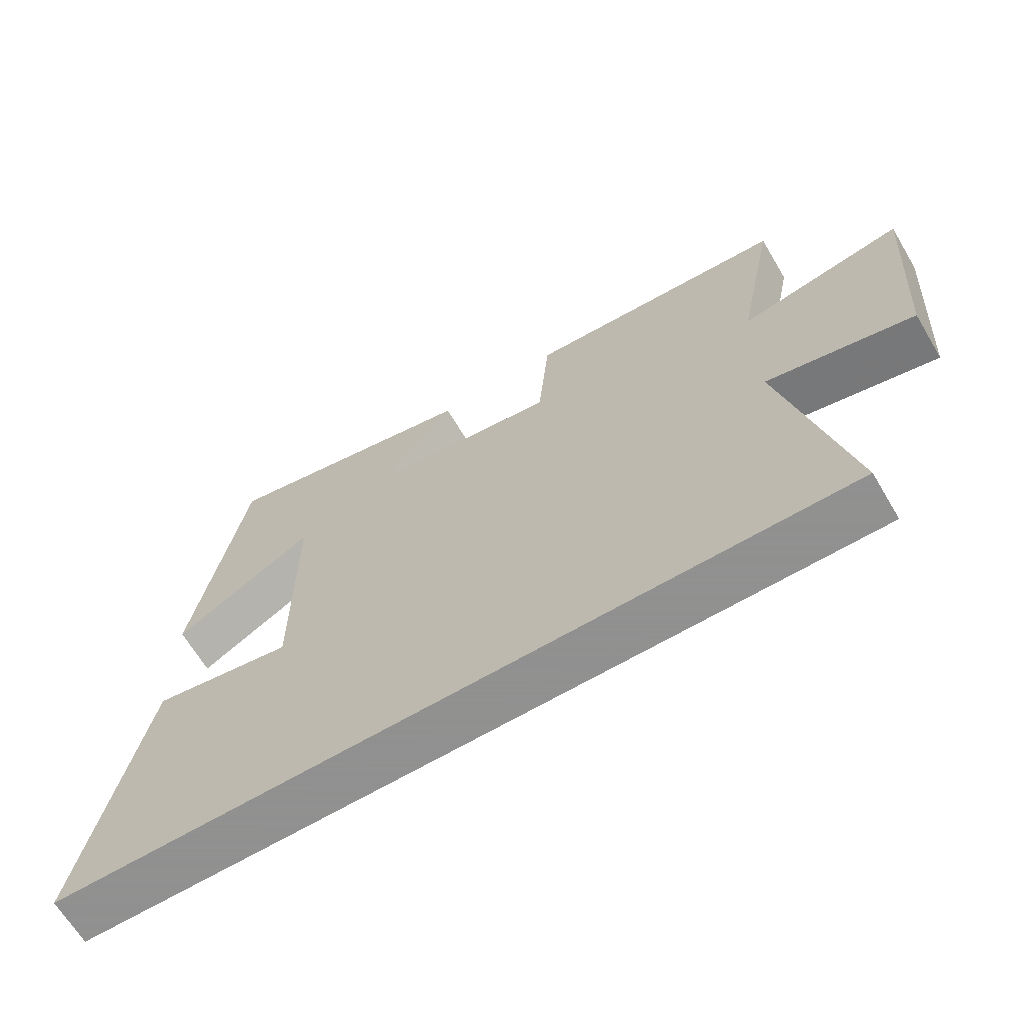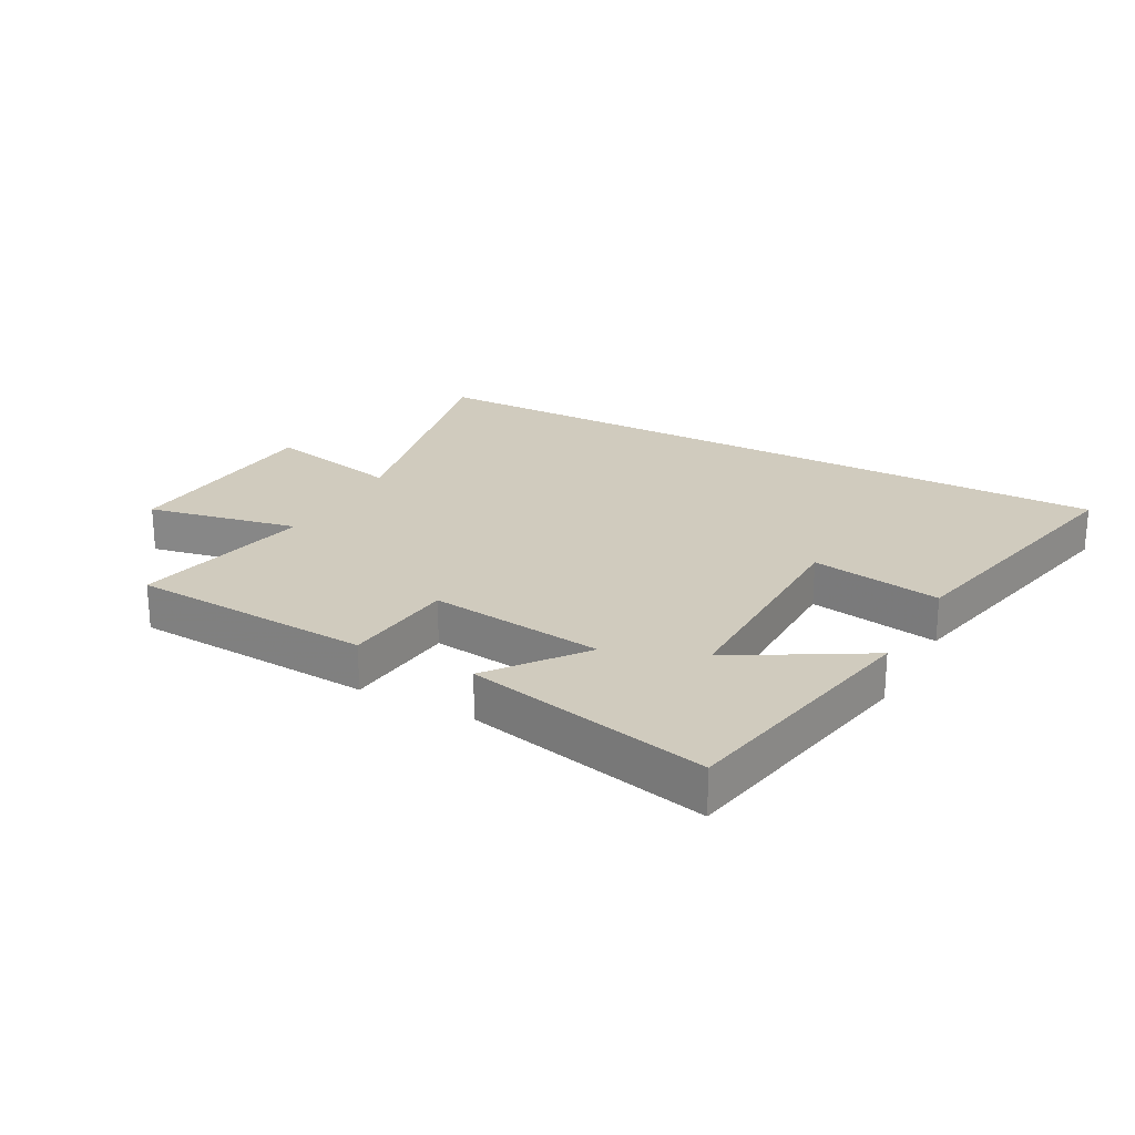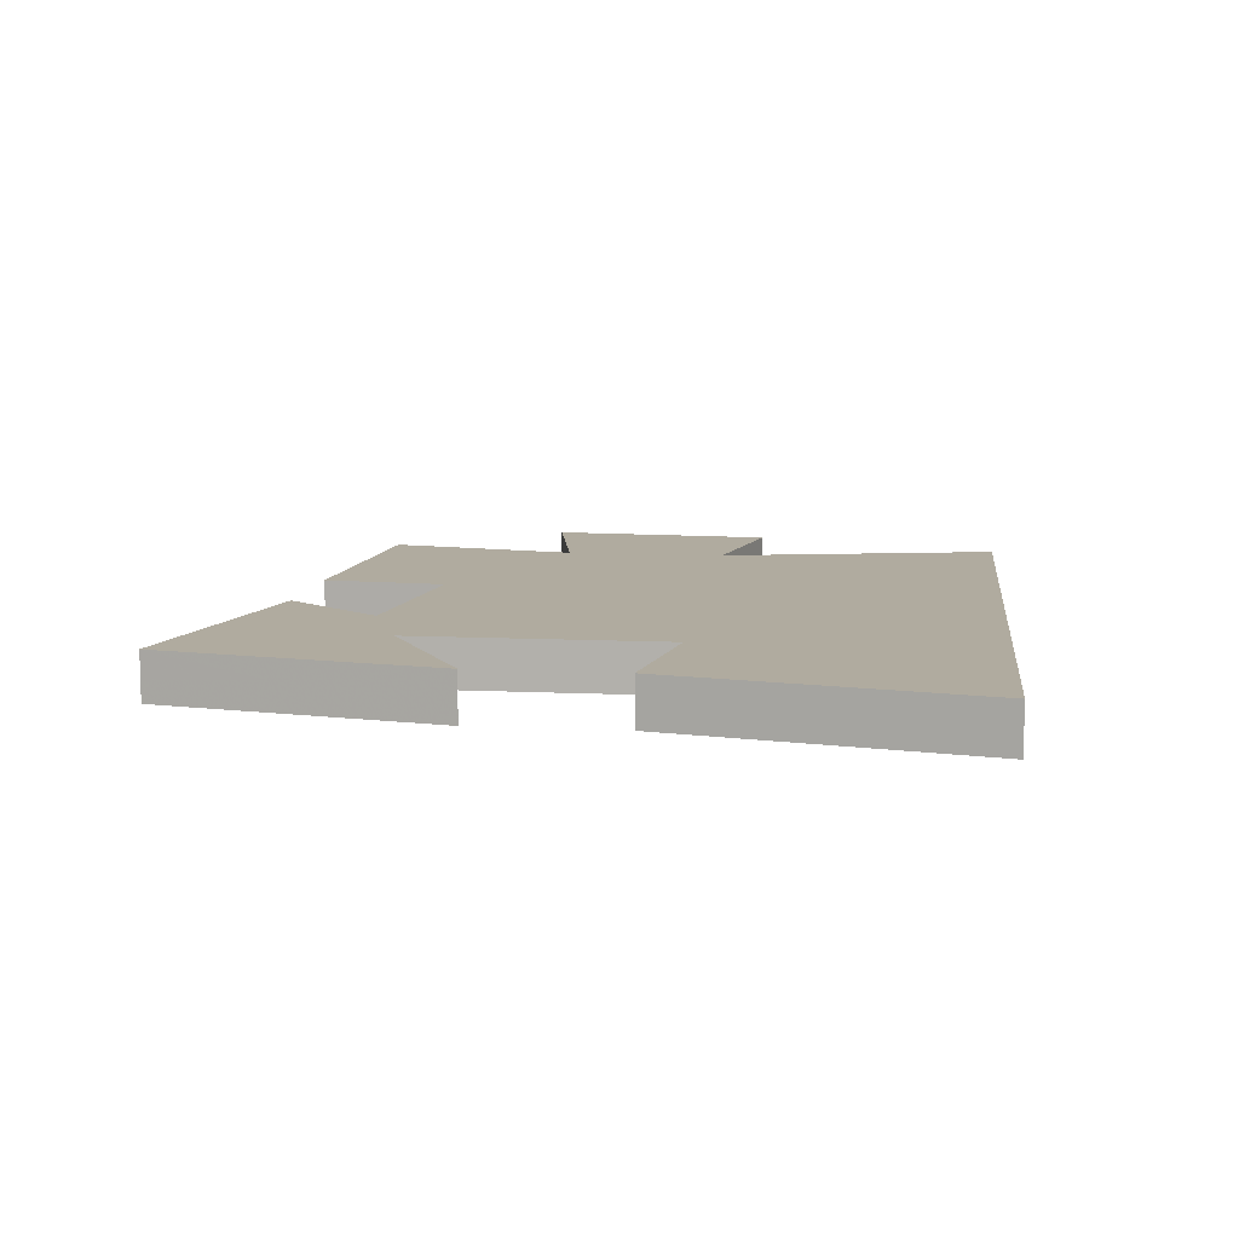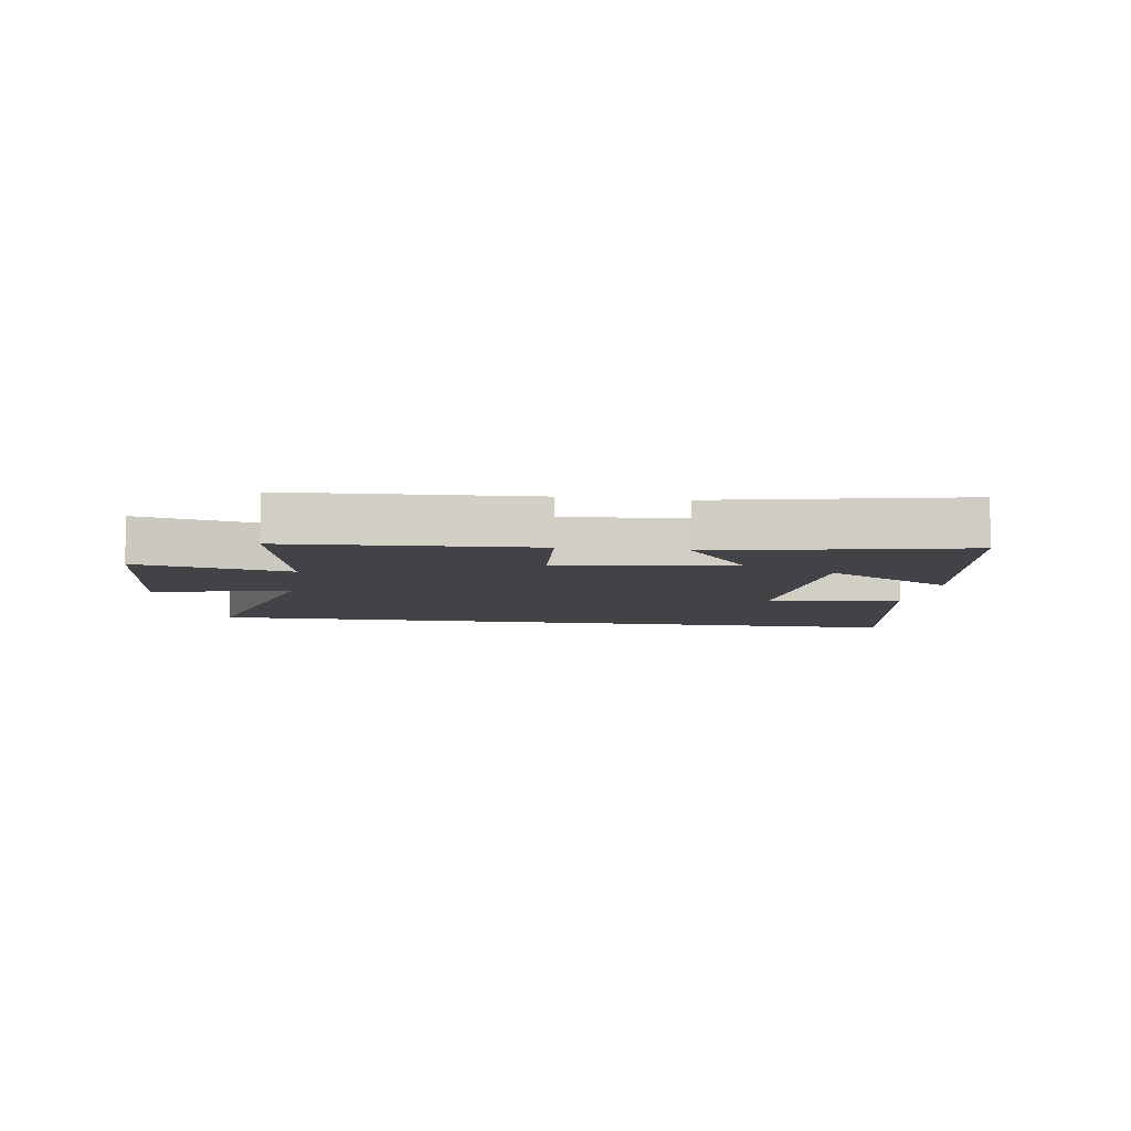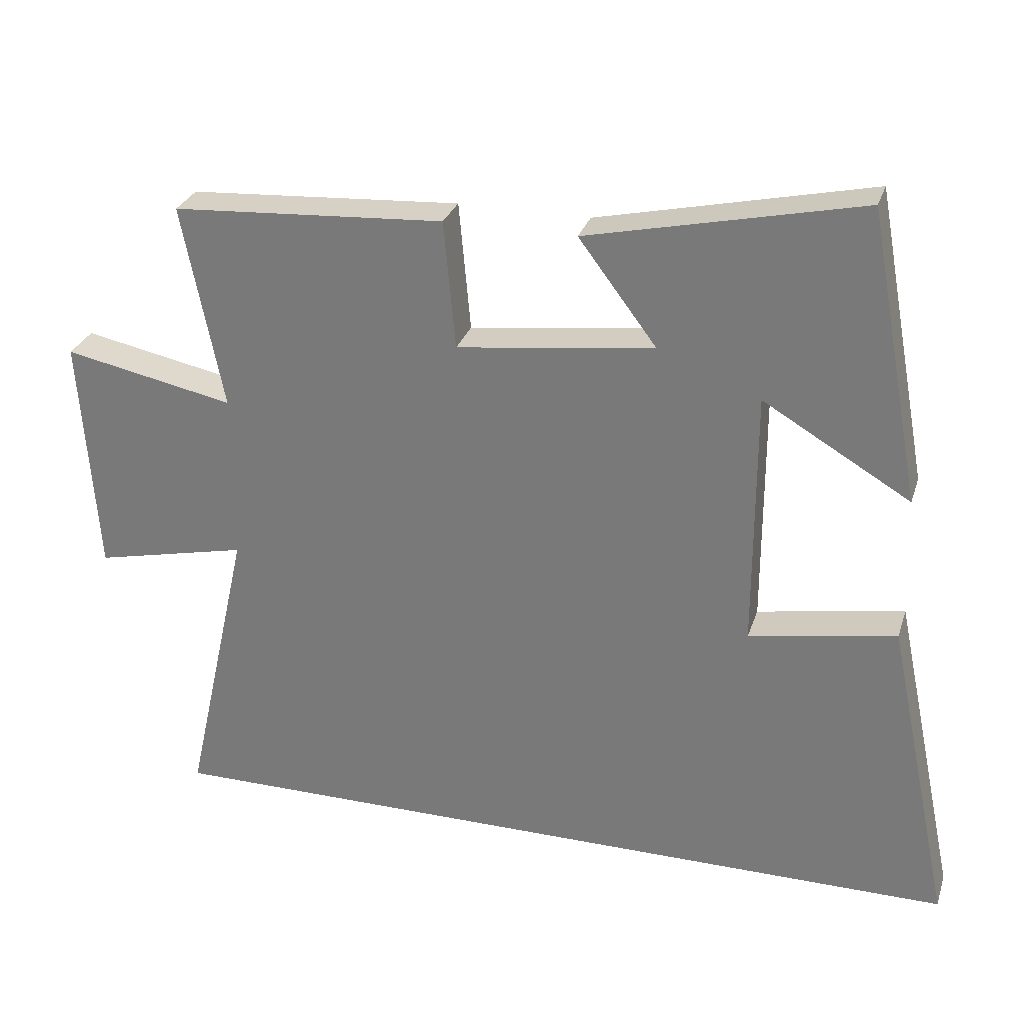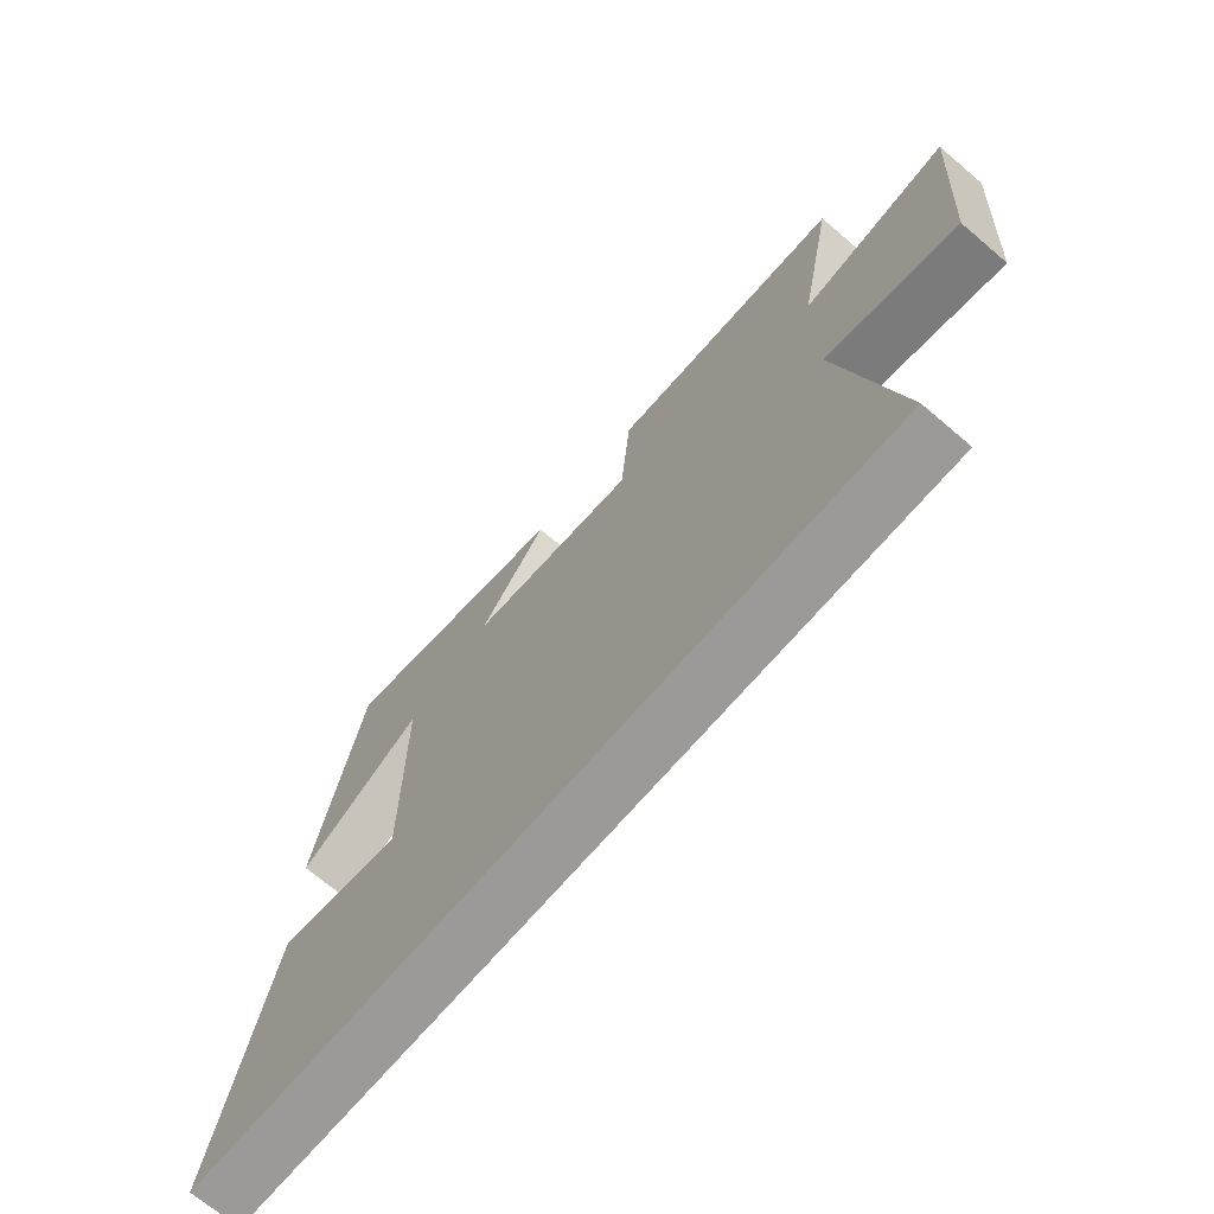
<metadata>
{"format":"obj","ext":"obj","renderer":"f3d","projection":"perspective","resolution":1024,"background":"white","views":[{"elev":-65.8,"azim":-149.3,"up":"+Z"},{"elev":23.3,"azim":28.6,"up":"+Y"},{"elev":9.7,"azim":97.2,"up":"+Y"},{"elev":-7.3,"azim":-9.1,"up":"+Y"},{"elev":28.8,"azim":16.4,"up":"+Z"},{"elev":-69.5,"azim":-130.4,"up":"+Z"}]}
</metadata>
<code>
v 0.422 0.07 0.588
v 0.5 0.07 0.167
v 0.287 0.07 0.292
v 0.287 0.07 -0.084
v 0.5 0.07 -0.047
v 0.595 0.07 -0.5
v -0.596 0.07 -0.5
v -0.5 0.07 -0.069
v -0.723 0.07 -0.119
v -0.747 0.07 0.229
v -0.5 0.07 0.179
v -0.559 0.07 0.475
v -0.164 0.07 0.5
v -0.147 0.07 0.314
v 0.139 0.07 0.35
v 0.026 0.07 0.5
v 0.422 0 0.588
v 0.5 0 0.167
v 0.287 0 0.292
v 0.287 0 -0.084
v 0.5 0 -0.047
v 0.595 0 -0.5
v -0.596 0 -0.5
v -0.5 0 -0.069
v -0.723 0 -0.119
v -0.747 0 0.229
v -0.5 0 0.179
v -0.559 0 0.475
v -0.164 0 0.5
v -0.147 0 0.314
v 0.139 0 0.35
v 0.026 0 0.5
f 15 16 1
f 11 12 13 14
f 11 14 15
f 8 9 10 11
f 8 11 15
f 7 8 15
f 4 5 6 7
f 3 4 7 15
f 1 2 3
f 1 3 15
f 17 32 31
f 30 29 28 27
f 31 30 27
f 27 26 25 24
f 31 27 24
f 31 24 23
f 23 22 21 20
f 31 23 20 19
f 19 18 17
f 31 19 17
f 1 17 18 2
f 2 18 19 3
f 3 19 20 4
f 4 20 21 5
f 5 21 22 6
f 6 22 23 7
f 7 23 24 8
f 8 24 25 9
f 9 25 26 10
f 10 26 27 11
f 11 27 28 12
f 12 28 29 13
f 13 29 30 14
f 14 30 31 15
f 15 31 32 16
f 16 32 17 1

</code>
